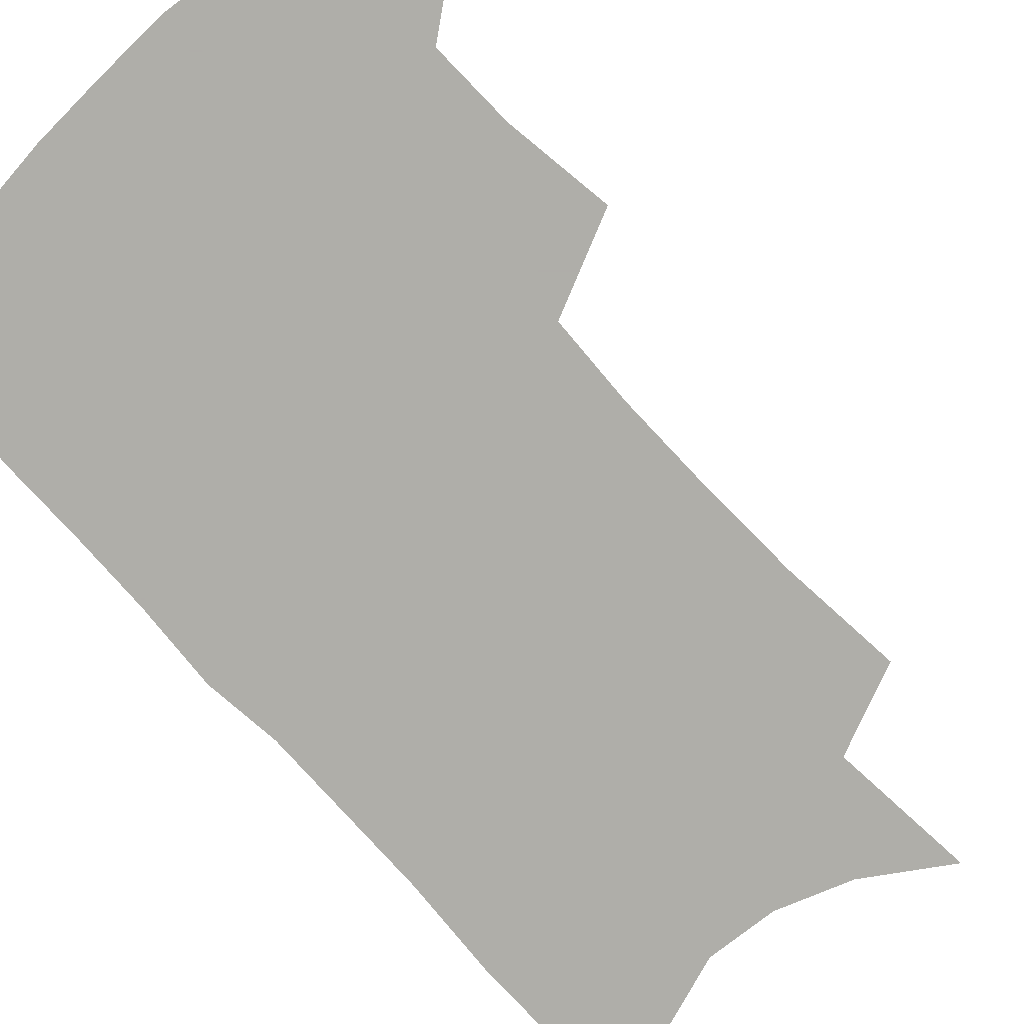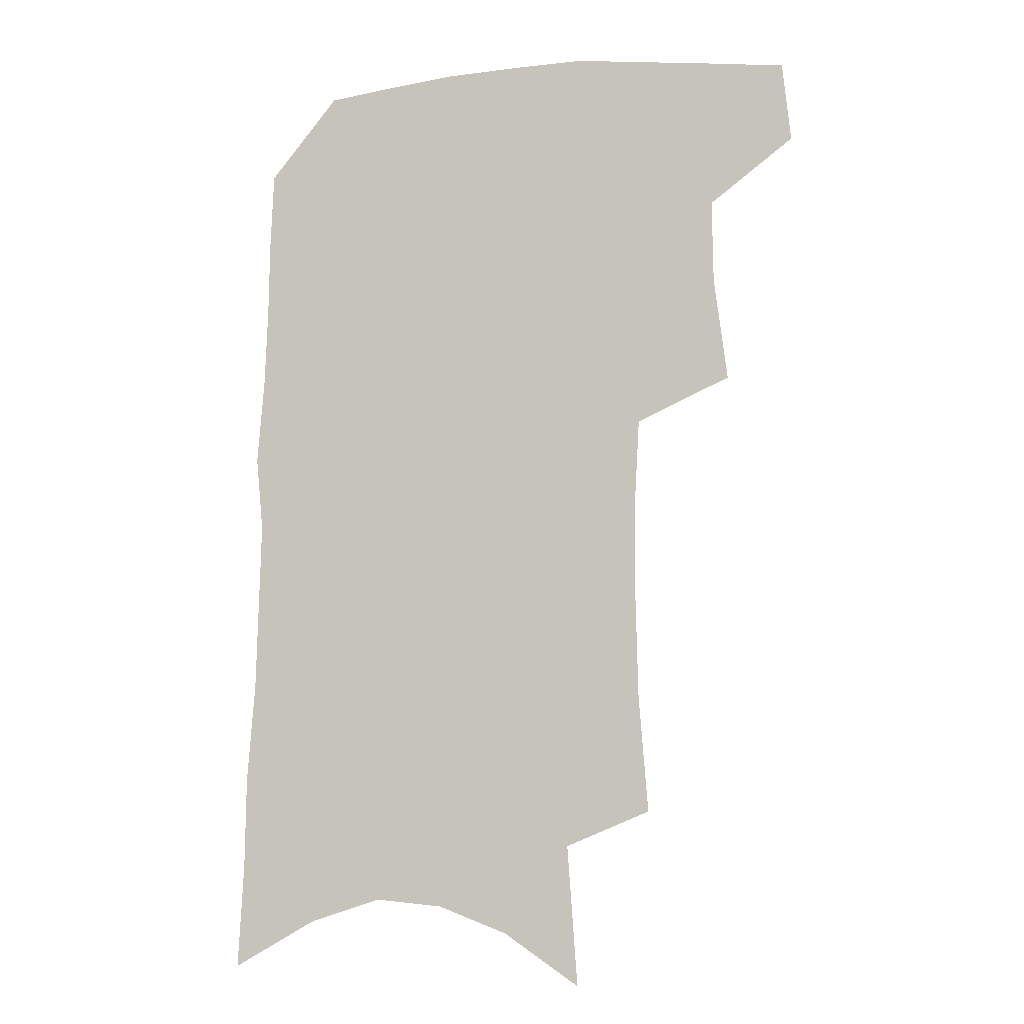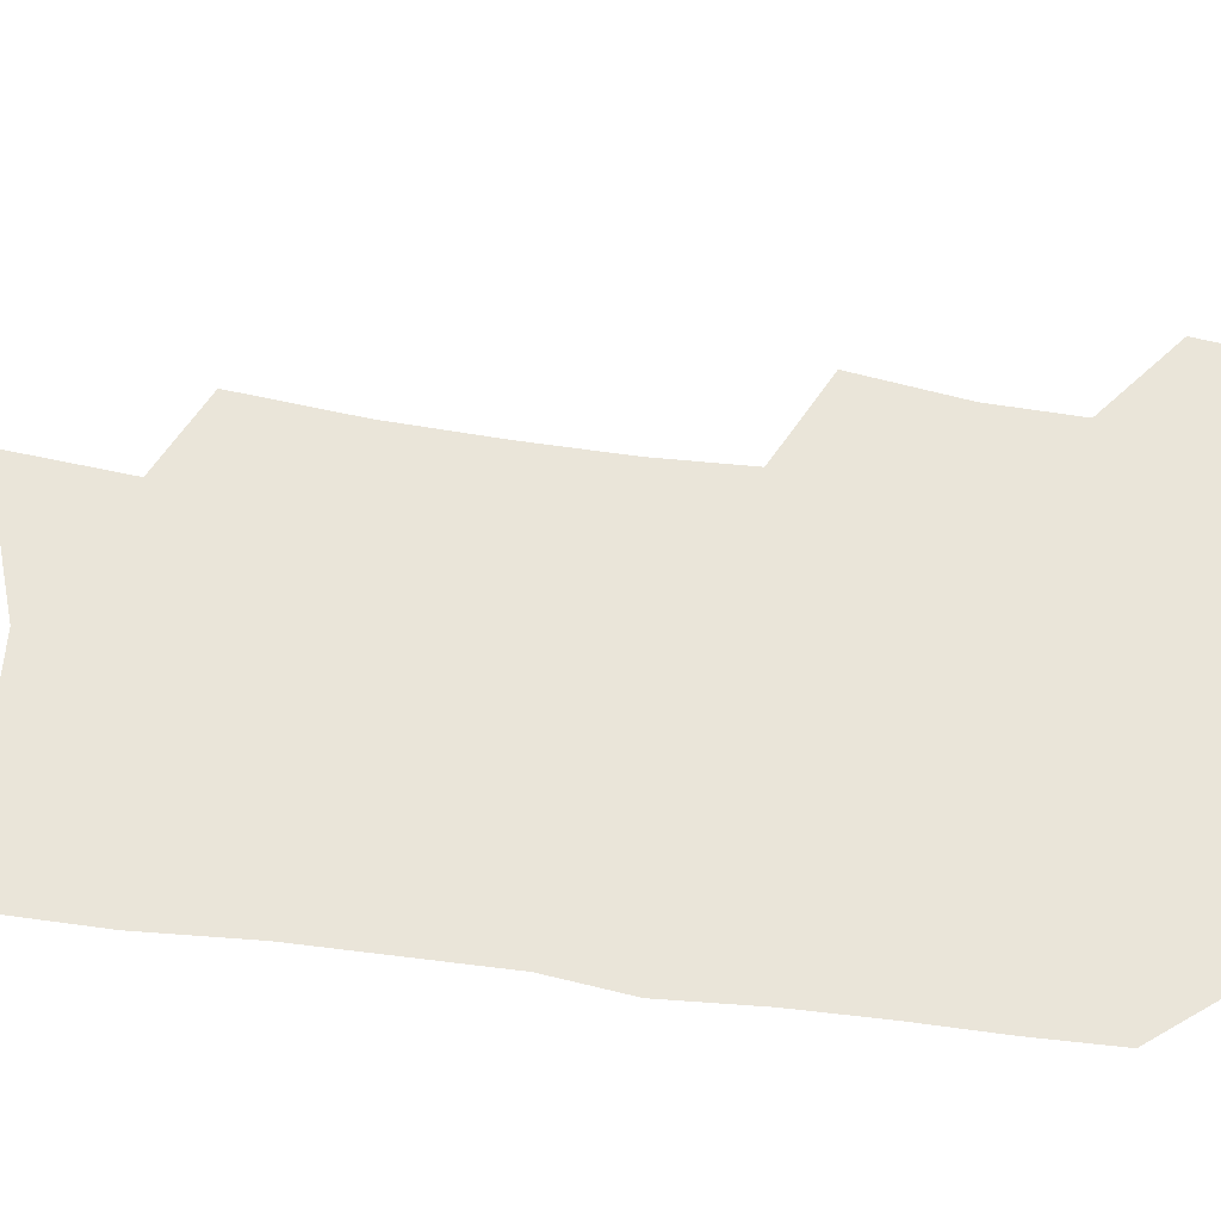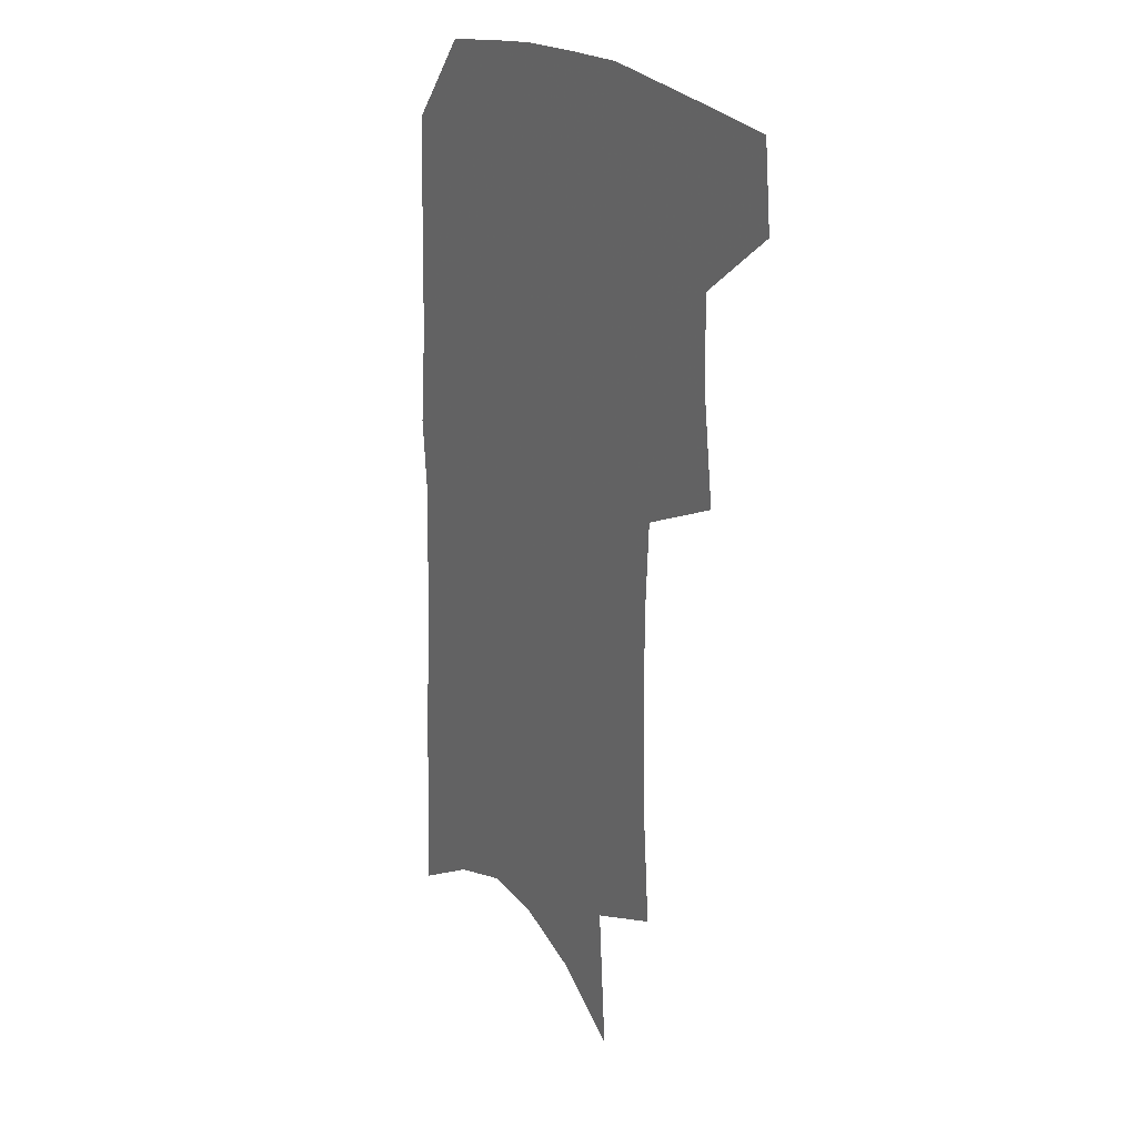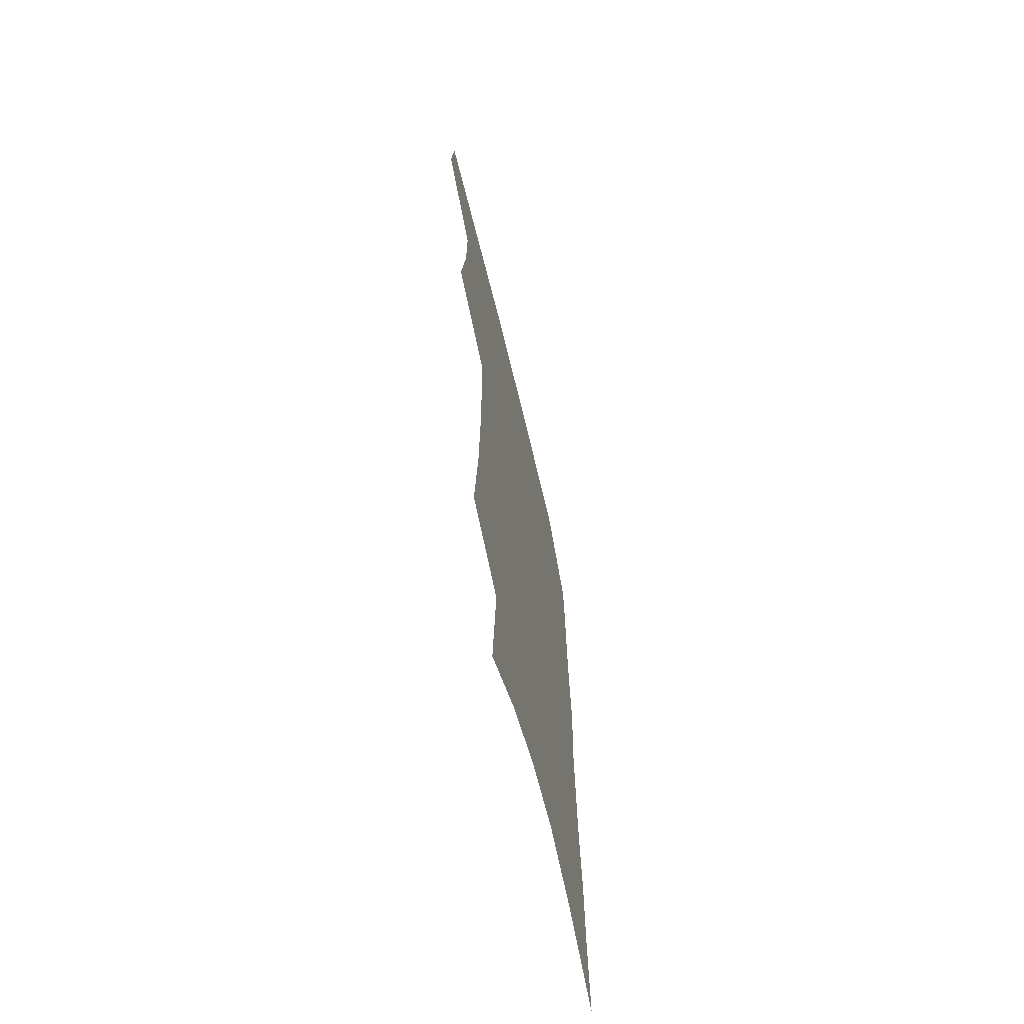
<metadata>
{"format":"obj","ext":"obj","renderer":"f3d","projection":"perspective","resolution":1024,"background":"white","views":[{"elev":-77.5,"azim":-136.7,"up":"+Z"},{"elev":-8.0,"azim":-164.8,"up":"+Y"},{"elev":58.1,"azim":99.0,"up":"+Z"},{"elev":21.7,"azim":-121.6,"up":"+Y"},{"elev":-68.2,"azim":-76.3,"up":"+Y"}]}
</metadata>
<code>
v 490 469.6 0
v 493.1 499.8 0
v 516.5 375.3 0
v 521.5 414.6 0
v 521.9 445.9 0
v 524.2 476.5 0
v 521.1 503.2 0
v 549.5 207.7 0
v 553 251.8 0
v 553.9 290.4 0
v 553.8 326.8 0
v 552 359.6 0
v 551.6 393 0
v 552.1 424 0
v 552.6 452.9 0
v 551.7 479.4 0
v 548.3 506.4 0
v 577.8 141.5 0
v 581.5 194.4 0
v 583.5 238.4 0
v 582.4 273.1 0
v 582.6 310.1 0
v 581.6 342.3 0
v 579.2 370.1 0
v 579.6 401.9 0
v 579.9 430.5 0
v 579.8 456.7 0
v 578.5 481.4 0
v 575.2 509.6 0
v 606.5 161 0
v 609.1 213.9 0
v 608.2 248.7 0
v 607 282.2 0
v 606.3 316.2 0
v 605.3 347.7 0
v 604.4 376.3 0
v 603.9 404.1 0
v 604.2 432.2 0
v 604.4 457.8 0
v 604.1 482.5 0
v 603 509.1 0
v 633 170.9 0
v 632.8 216.1 0
v 631.7 253.2 0
v 630.4 286.7 0
v 629.5 316.6 0
v 628.5 347.6 0
v 628 378.6 0
v 627.9 406.3 0
v 628 433.3 0
v 628.6 458.2 0
v 629.5 482.1 0
v 629.7 508.1 0
v 658.7 173.3 0
v 656.7 215.4 0
v 656.2 248 0
v 654.4 282.3 0
v 652.4 318.7 0
v 651.3 349.1 0
v 651.8 375.7 0
v 651.7 403.9 0
v 651.2 432.2 0
v 652 457 0
v 653.7 480.9 0
v 656 505.4 0
v 686 164.3 0
v 683.1 205.5 0
v 681.8 240.8 0
v 678.6 278.3 0
v 678.7 308.8 0
v 677.1 340.7 0
v 676.4 370.3 0
v 677 398 0
v 678 424.9 0
v 677.9 452.1 0
v 677.5 478.9 0
v 680.8 502.4 0
v 691 541 0
v 717.4 146.5 0
v 715.2 185.7 0
v 714.7 220.3 0
v 711.8 257.5 0
v 710.9 290.6 0
v 710 322.9 0
v 712.6 351 0
v 710 383.3 0
v 708.8 413.5 0
v 708.4 442.3 0
v 707.1 470.9 0
f 5 6 1
f 1 6 2
f 6 7 2
f 12 13 3
f 3 13 4
f 13 14 4
f 4 14 5
f 14 15 5
f 5 15 6
f 15 16 6
f 6 16 7
f 16 17 7
f 19 20 8
f 8 20 9
f 20 21 9
f 9 21 10
f 21 22 10
f 10 22 11
f 22 23 11
f 11 23 12
f 23 24 12
f 12 24 13
f 24 25 13
f 13 25 14
f 25 26 14
f 14 26 15
f 26 27 15
f 15 27 16
f 27 28 16
f 16 28 17
f 28 29 17
f 18 30 19
f 30 31 19
f 19 31 20
f 31 32 20
f 20 32 21
f 32 33 21
f 21 33 22
f 33 34 22
f 22 34 23
f 34 35 23
f 23 35 24
f 35 36 24
f 24 36 25
f 36 37 25
f 25 37 26
f 37 38 26
f 26 38 27
f 38 39 27
f 27 39 28
f 39 40 28
f 28 40 29
f 40 41 29
f 30 42 31
f 42 43 31
f 31 43 32
f 43 44 32
f 32 44 33
f 44 45 33
f 33 45 34
f 45 46 34
f 34 46 35
f 46 47 35
f 35 47 36
f 47 48 36
f 36 48 37
f 48 49 37
f 37 49 38
f 49 50 38
f 38 50 39
f 50 51 39
f 39 51 40
f 51 52 40
f 40 52 41
f 52 53 41
f 42 54 43
f 54 55 43
f 43 55 44
f 55 56 44
f 44 56 45
f 56 57 45
f 45 57 46
f 57 58 46
f 46 58 47
f 58 59 47
f 47 59 48
f 59 60 48
f 48 60 49
f 60 61 49
f 49 61 50
f 61 62 50
f 50 62 51
f 62 63 51
f 51 63 52
f 63 64 52
f 52 64 53
f 64 65 53
f 54 66 55
f 66 67 55
f 55 67 56
f 67 68 56
f 56 68 57
f 68 69 57
f 57 69 58
f 69 70 58
f 58 70 59
f 70 71 59
f 59 71 60
f 71 72 60
f 60 72 61
f 72 73 61
f 61 73 62
f 73 74 62
f 62 74 63
f 74 75 63
f 63 75 64
f 75 76 64
f 64 76 65
f 76 77 65
f 66 79 67
f 79 80 67
f 67 80 68
f 80 81 68
f 68 81 69
f 81 82 69
f 69 82 70
f 82 83 70
f 70 83 71
f 83 84 71
f 71 84 72
f 84 85 72
f 72 85 73
f 85 86 73
f 73 86 74
f 86 87 74
f 74 87 75
f 87 88 75
f 75 88 76
f 88 89 76
f 76 89 77

</code>
